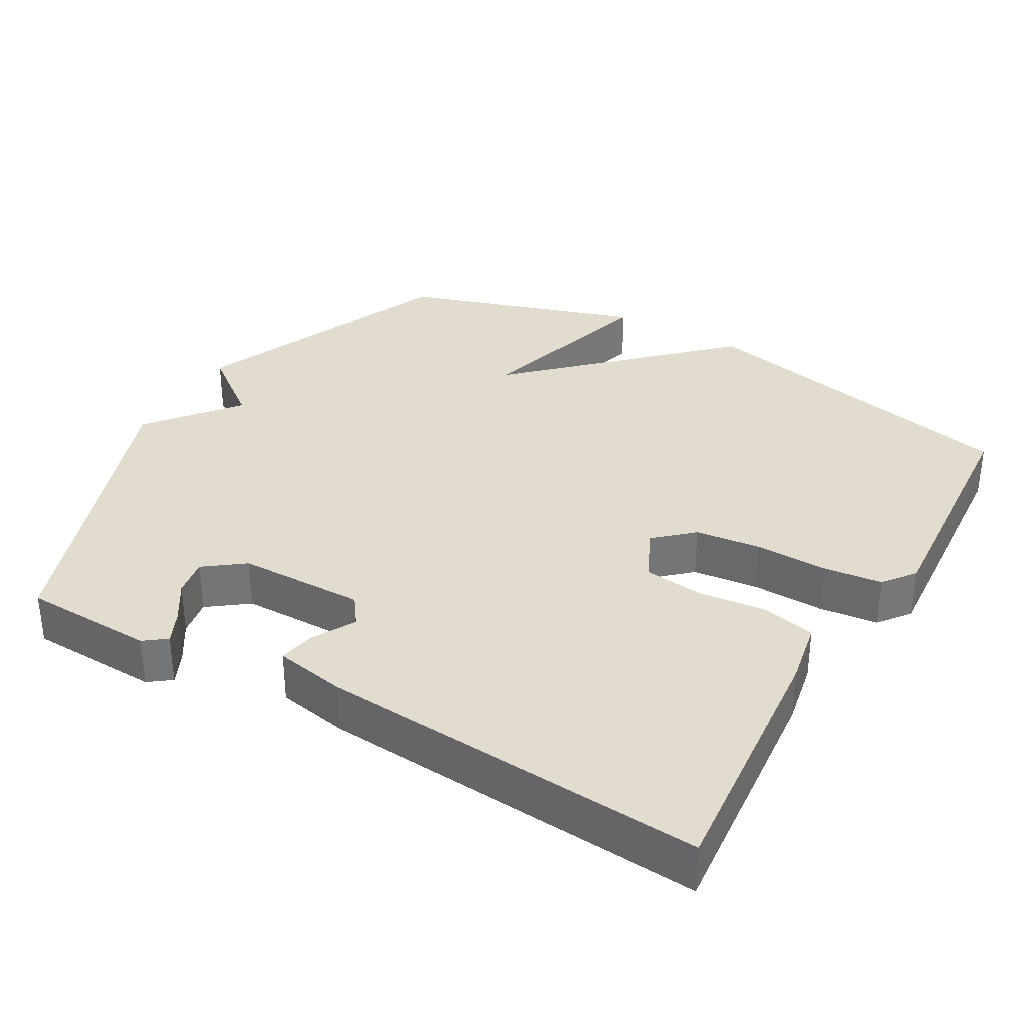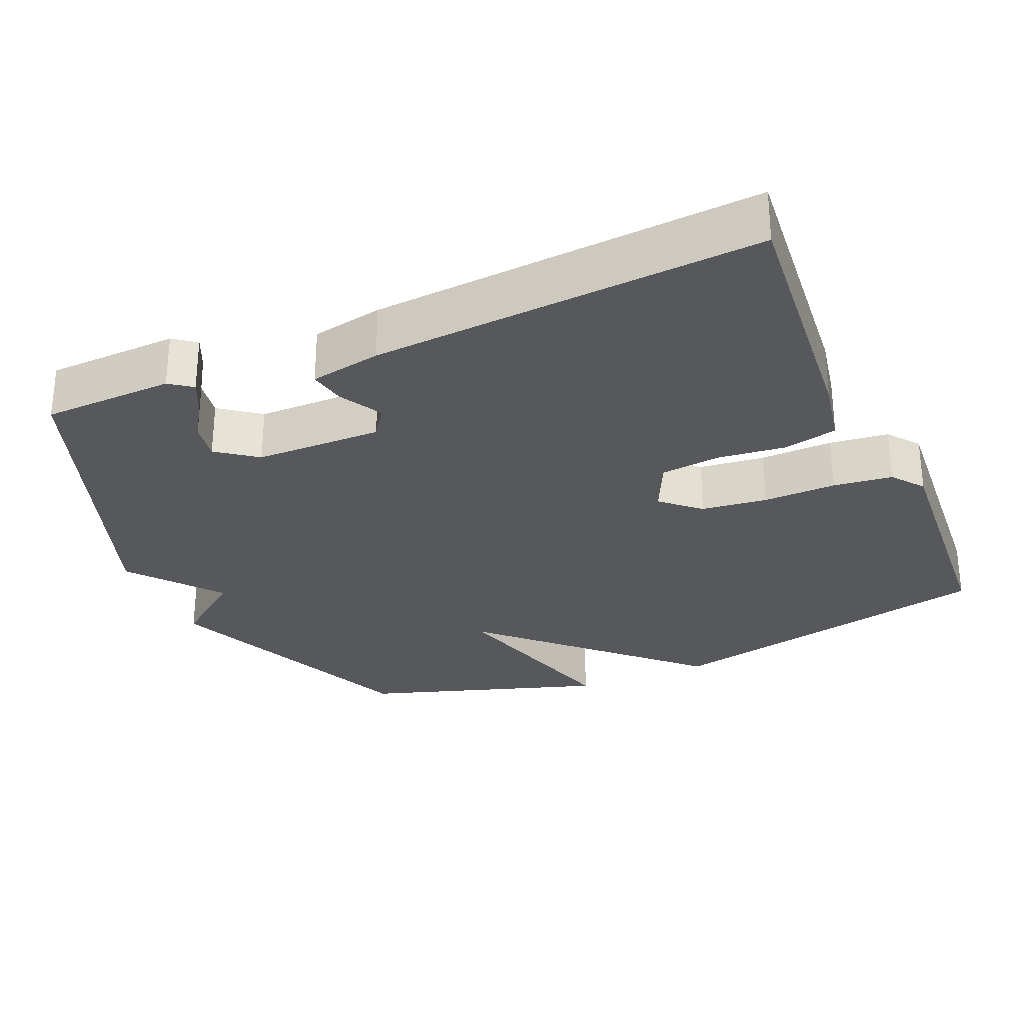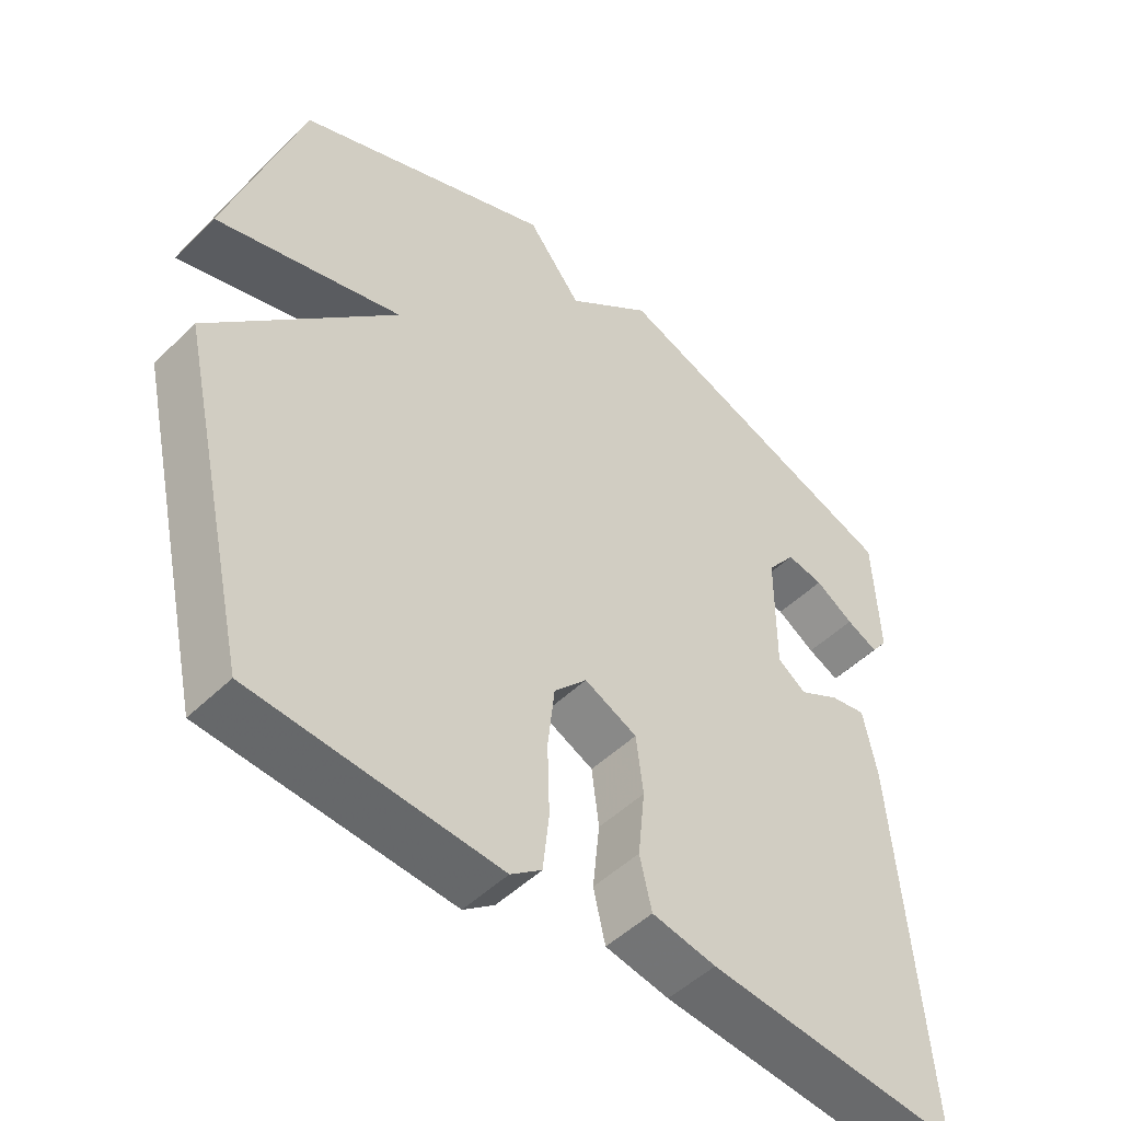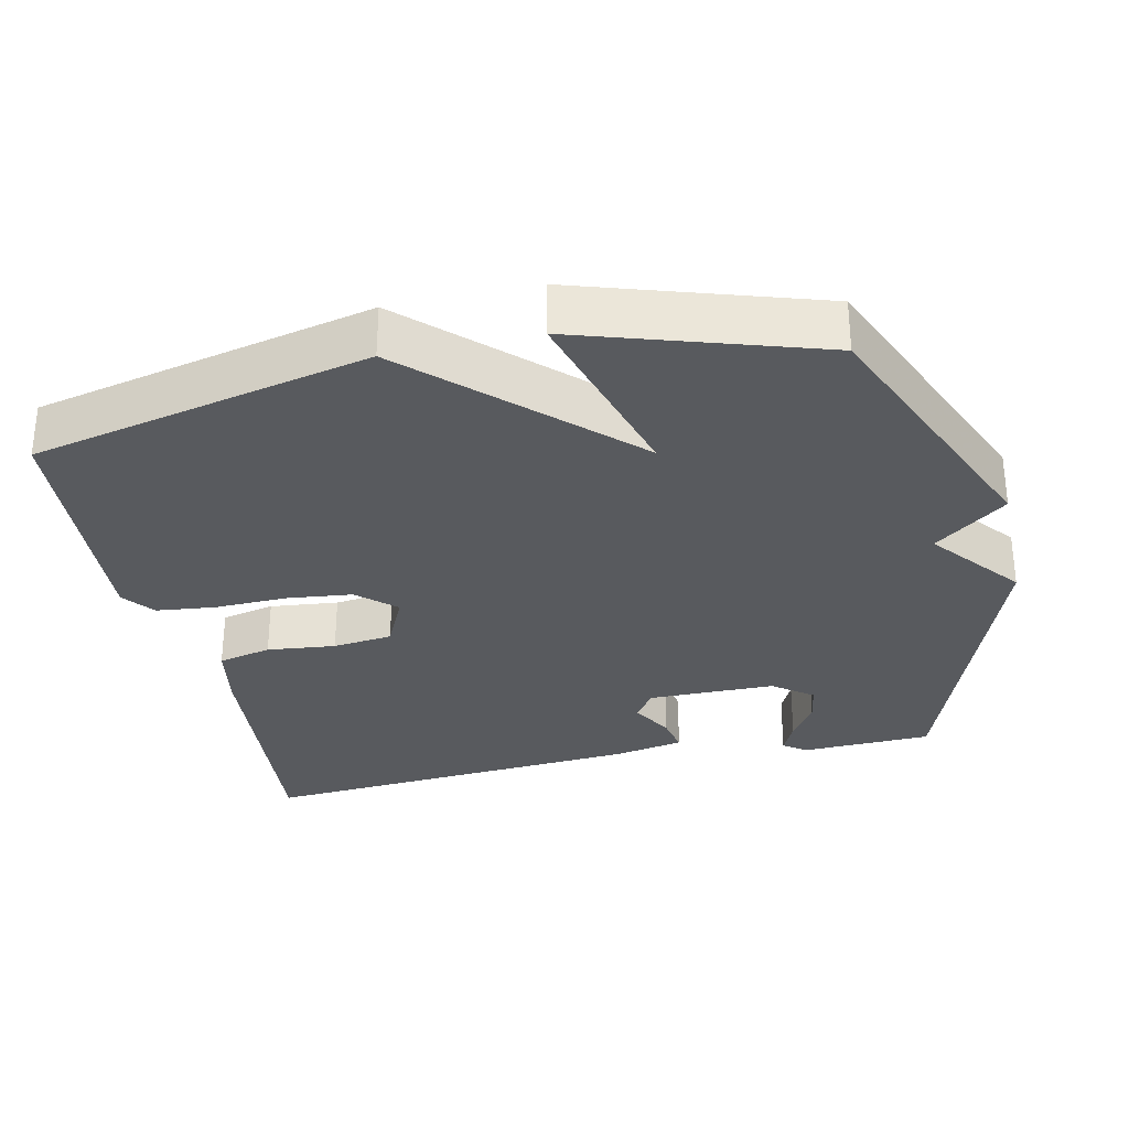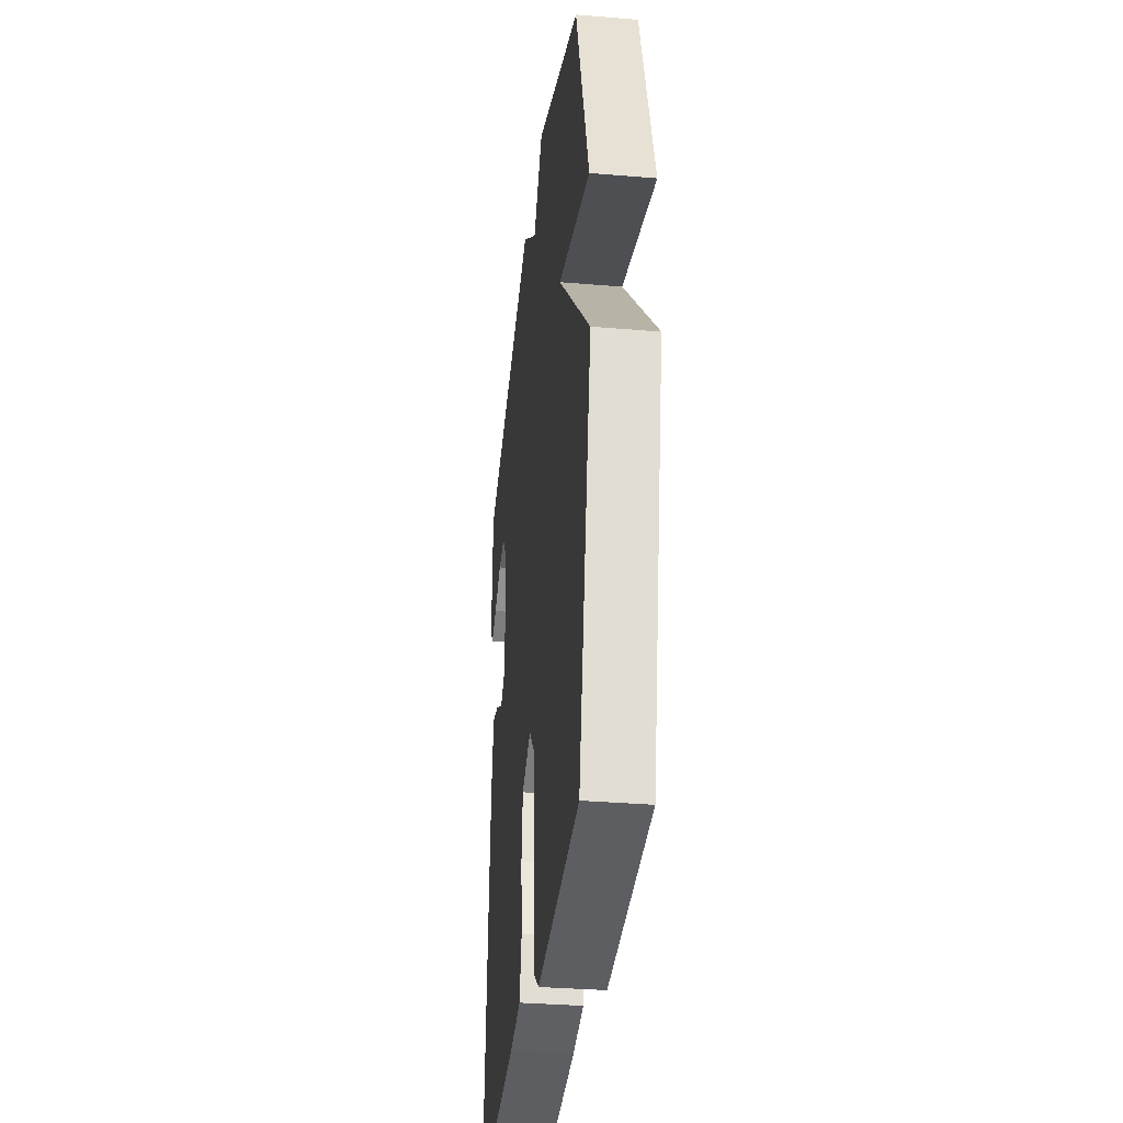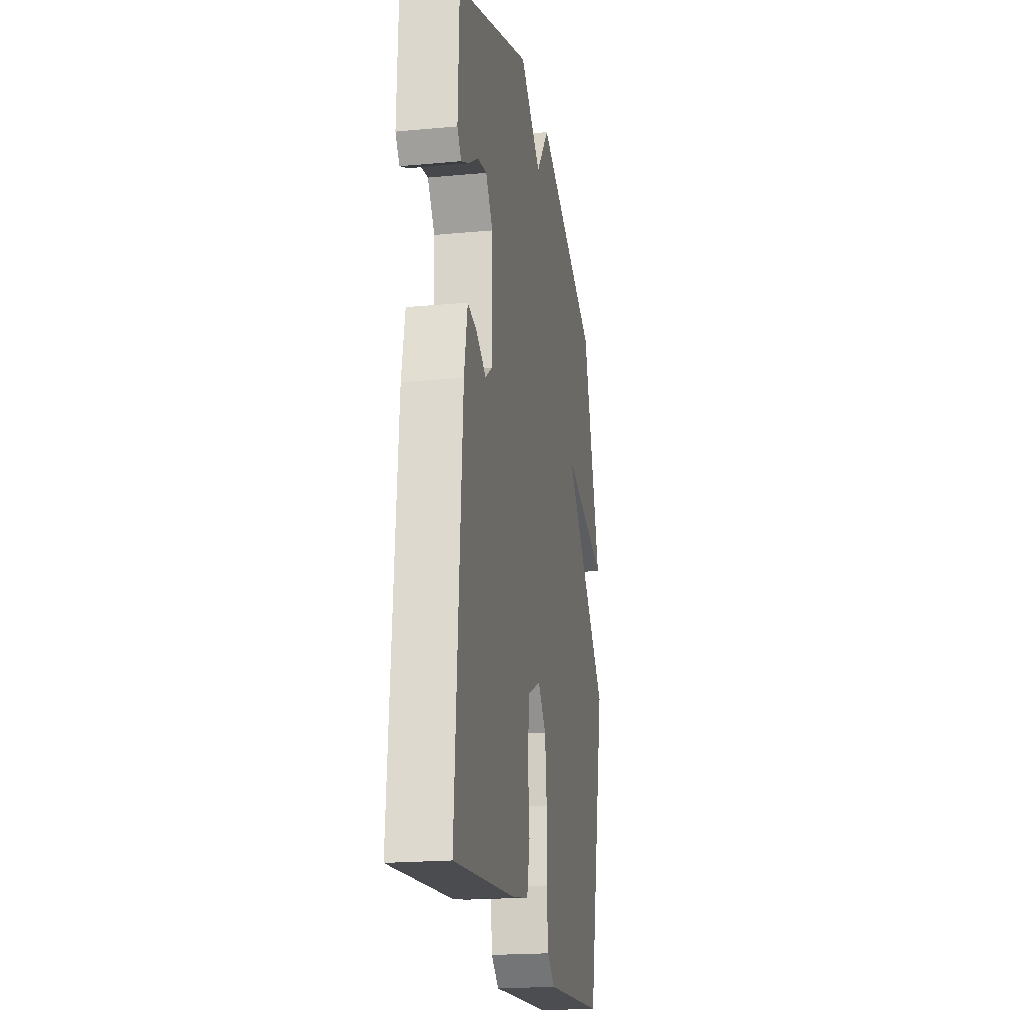
<metadata>
{"format":"obj","ext":"obj","renderer":"f3d","projection":"perspective","resolution":1024,"background":"white","views":[{"elev":34.0,"azim":119.7,"up":"+Y"},{"elev":-28.7,"azim":113.2,"up":"+Y"},{"elev":-49.9,"azim":-43.2,"up":"+Z"},{"elev":-30.9,"azim":-77.6,"up":"+Y"},{"elev":-33.9,"azim":-96.5,"up":"+Z"},{"elev":-19.9,"azim":99.8,"up":"+Z"}]}
</metadata>
<code>
v 0.5 0.07 0.5
v 0.507 0.07 0.318
v 0.484 0.07 0.287
v 0.439 0.07 0.308
v 0.384 0.07 0.343
v 0.331 0.07 0.352
v 0.29 0.07 0.297
v 0.289 0.07 0.121
v 0.33 0.07 0.092
v 0.389 0.07 0.125
v 0.44 0.07 0.135
v 0.459 0.07 0.037
v 0.5 0.07 -0.5
v 0.139 0.07 -0.468
v 0.048 0.07 -0.451
v 0.031 0.07 -0.377
v 0.041 0.07 -0.282
v 0.031 0.07 -0.199
v -0.044 0.07 -0.164
v -0.091 0.07 -0.216
v -0.101 0.07 -0.307
v -0.098 0.07 -0.408
v -0.107 0.07 -0.49
v -0.151 0.07 -0.524
v -0.5 0.07 -0.5
v -0.606 0.07 -0.032
v -0.341 0.07 0.244
v -0.606 0.07 0.168
v -0.5 0.07 0.5
v -0.132 0.07 0.656
v -0.055 0.07 0.557
v 0.068 0.07 0.656
v 0.5 0 0.5
v 0.507 0 0.318
v 0.484 0 0.287
v 0.439 0 0.308
v 0.384 0 0.343
v 0.331 0 0.352
v 0.29 0 0.297
v 0.289 0 0.121
v 0.33 0 0.092
v 0.389 0 0.125
v 0.44 0 0.135
v 0.459 0 0.037
v 0.5 0 -0.5
v 0.139 0 -0.468
v 0.048 0 -0.451
v 0.031 0 -0.377
v 0.041 0 -0.282
v 0.031 0 -0.199
v -0.044 0 -0.164
v -0.091 0 -0.216
v -0.101 0 -0.307
v -0.098 0 -0.408
v -0.107 0 -0.49
v -0.151 0 -0.524
v -0.5 0 -0.5
v -0.606 0 -0.032
v -0.341 0 0.244
v -0.606 0 0.168
v -0.5 0 0.5
v -0.132 0 0.656
v -0.055 0 0.557
v 0.068 0 0.656
f 31 32 1 2
f 29 30 31
f 28 29 31
f 27 28 31
f 25 26 27
f 24 25 27
f 23 24 27
f 22 23 27
f 21 22 27
f 20 21 27 31
f 19 20 31
f 18 19 31
f 17 18 31
f 15 16 17
f 14 15 17
f 13 14 17
f 12 13 17
f 11 12 17
f 10 11 17
f 9 10 17
f 8 9 17
f 7 8 17 31
f 6 7 31
f 5 6 31
f 2 3 4 5
f 2 5 31
f 34 33 64 63
f 63 62 61
f 63 61 60
f 63 60 59
f 59 58 57
f 59 57 56
f 59 56 55
f 59 55 54
f 59 54 53
f 63 59 53 52
f 63 52 51
f 63 51 50
f 63 50 49
f 49 48 47
f 49 47 46
f 49 46 45
f 49 45 44
f 49 44 43
f 49 43 42
f 49 42 41
f 49 41 40
f 63 49 40 39
f 63 39 38
f 63 38 37
f 37 36 35 34
f 63 37 34
f 1 33 34 2
f 2 34 35 3
f 3 35 36 4
f 4 36 37 5
f 5 37 38 6
f 6 38 39 7
f 7 39 40 8
f 8 40 41 9
f 9 41 42 10
f 10 42 43 11
f 11 43 44 12
f 12 44 45 13
f 13 45 46 14
f 14 46 47 15
f 15 47 48 16
f 16 48 49 17
f 17 49 50 18
f 18 50 51 19
f 19 51 52 20
f 20 52 53 21
f 21 53 54 22
f 22 54 55 23
f 23 55 56 24
f 24 56 57 25
f 25 57 58 26
f 26 58 59 27
f 27 59 60 28
f 28 60 61 29
f 29 61 62 30
f 30 62 63 31
f 31 63 64 32
f 32 64 33 1

</code>
